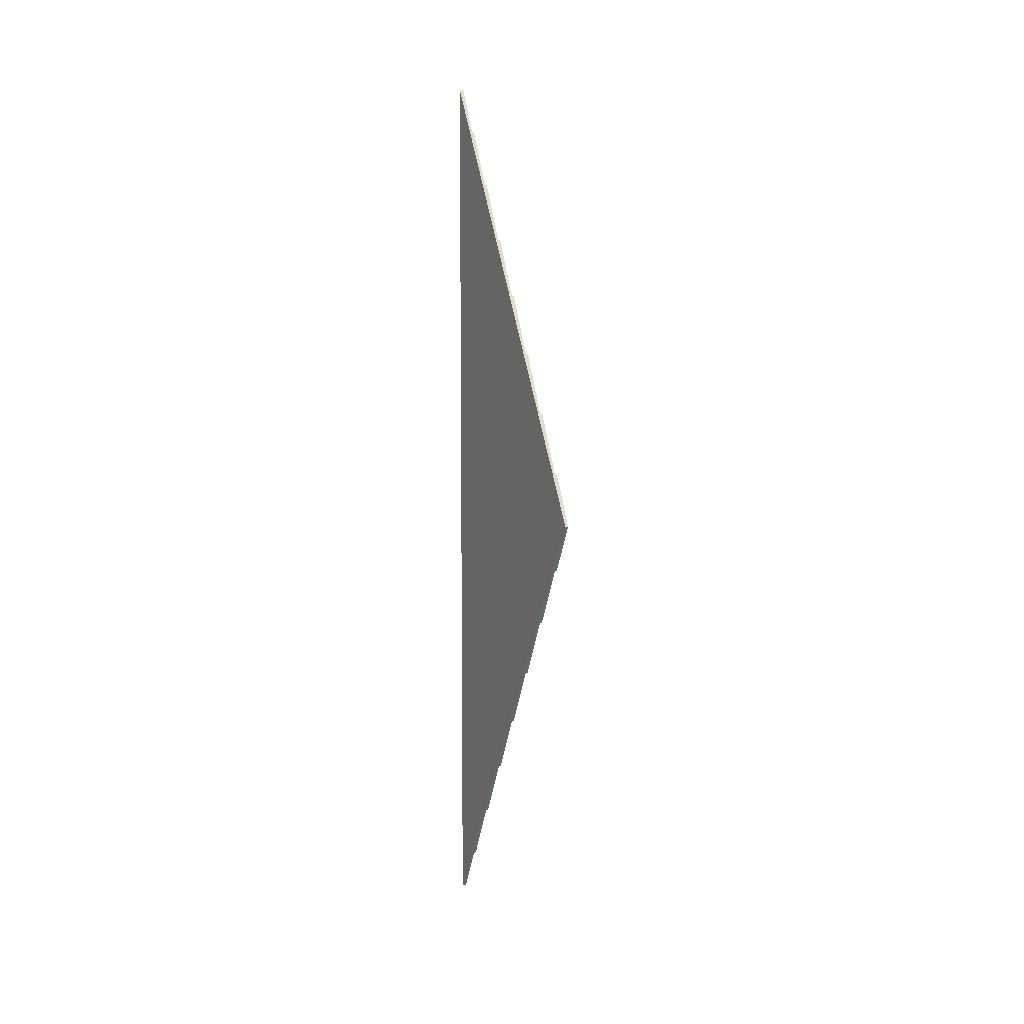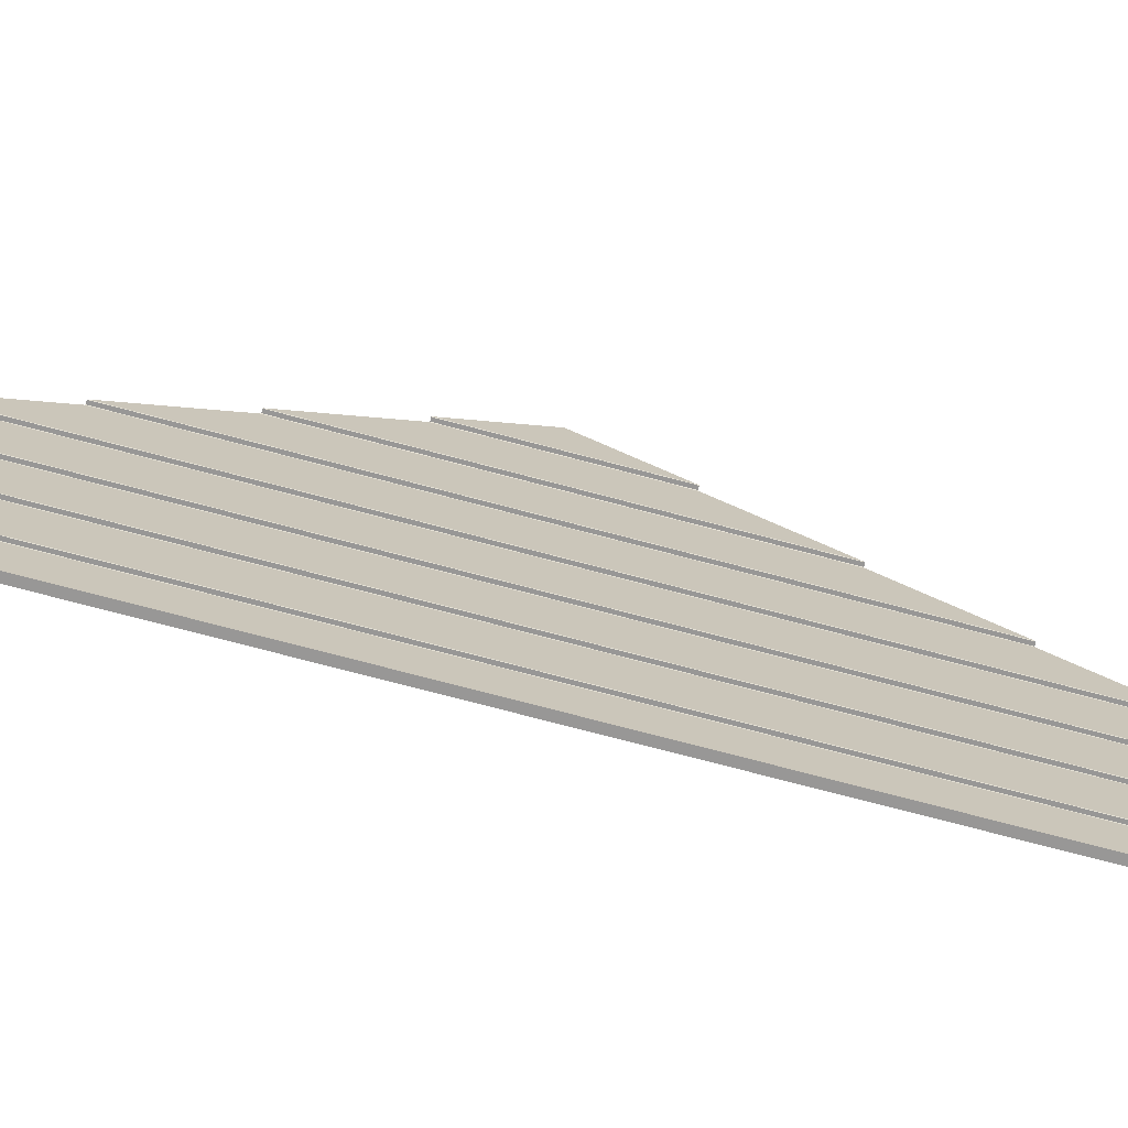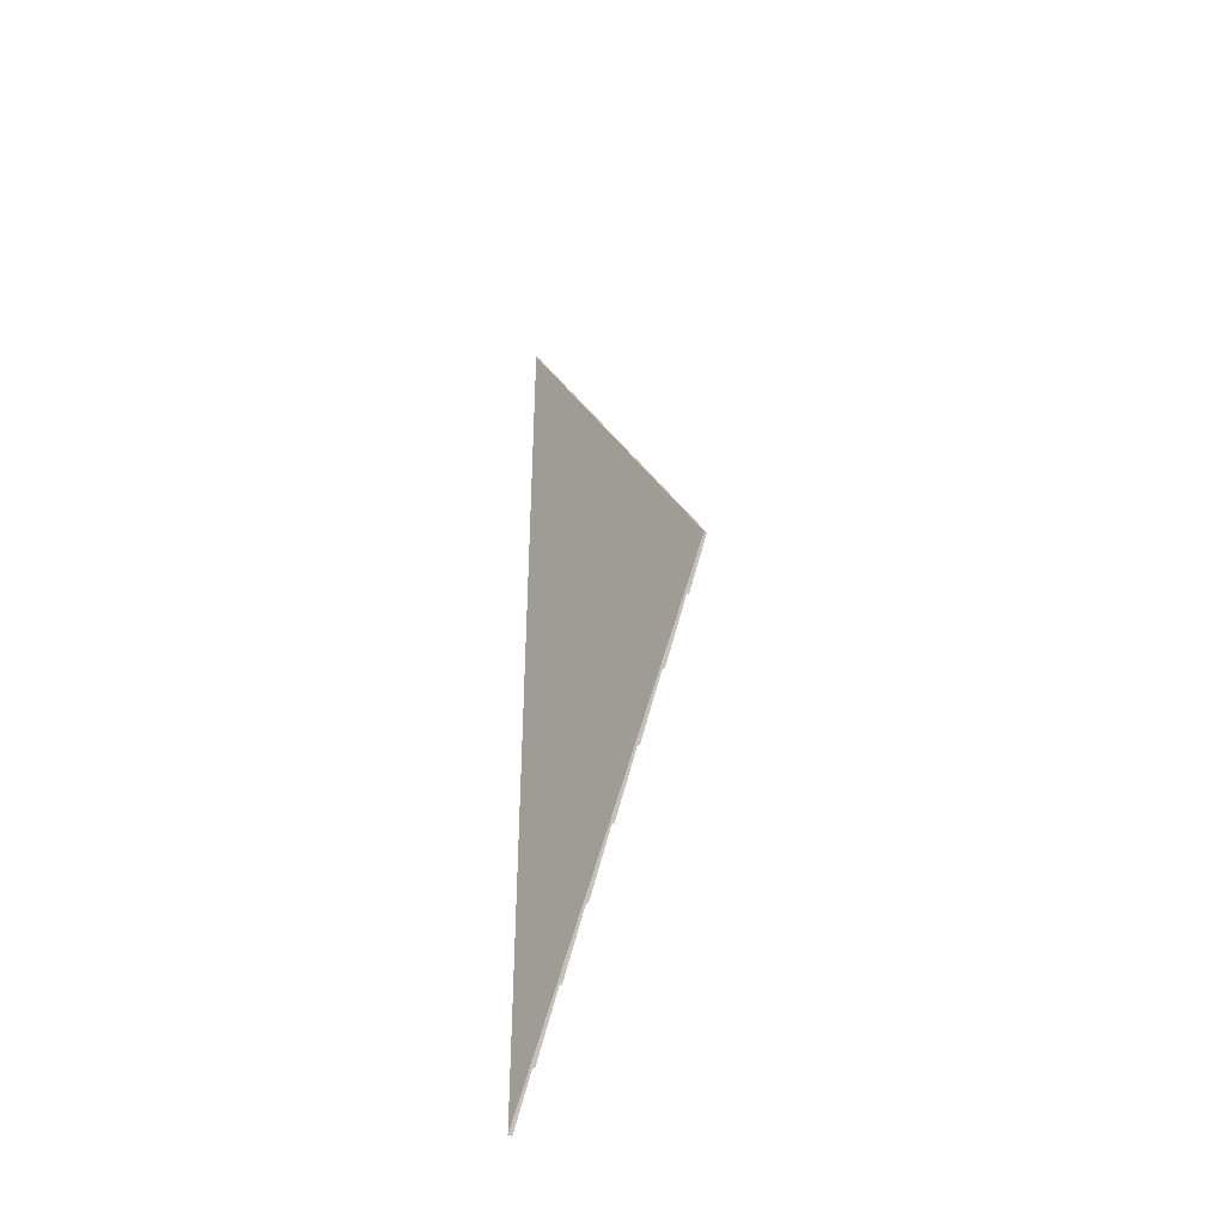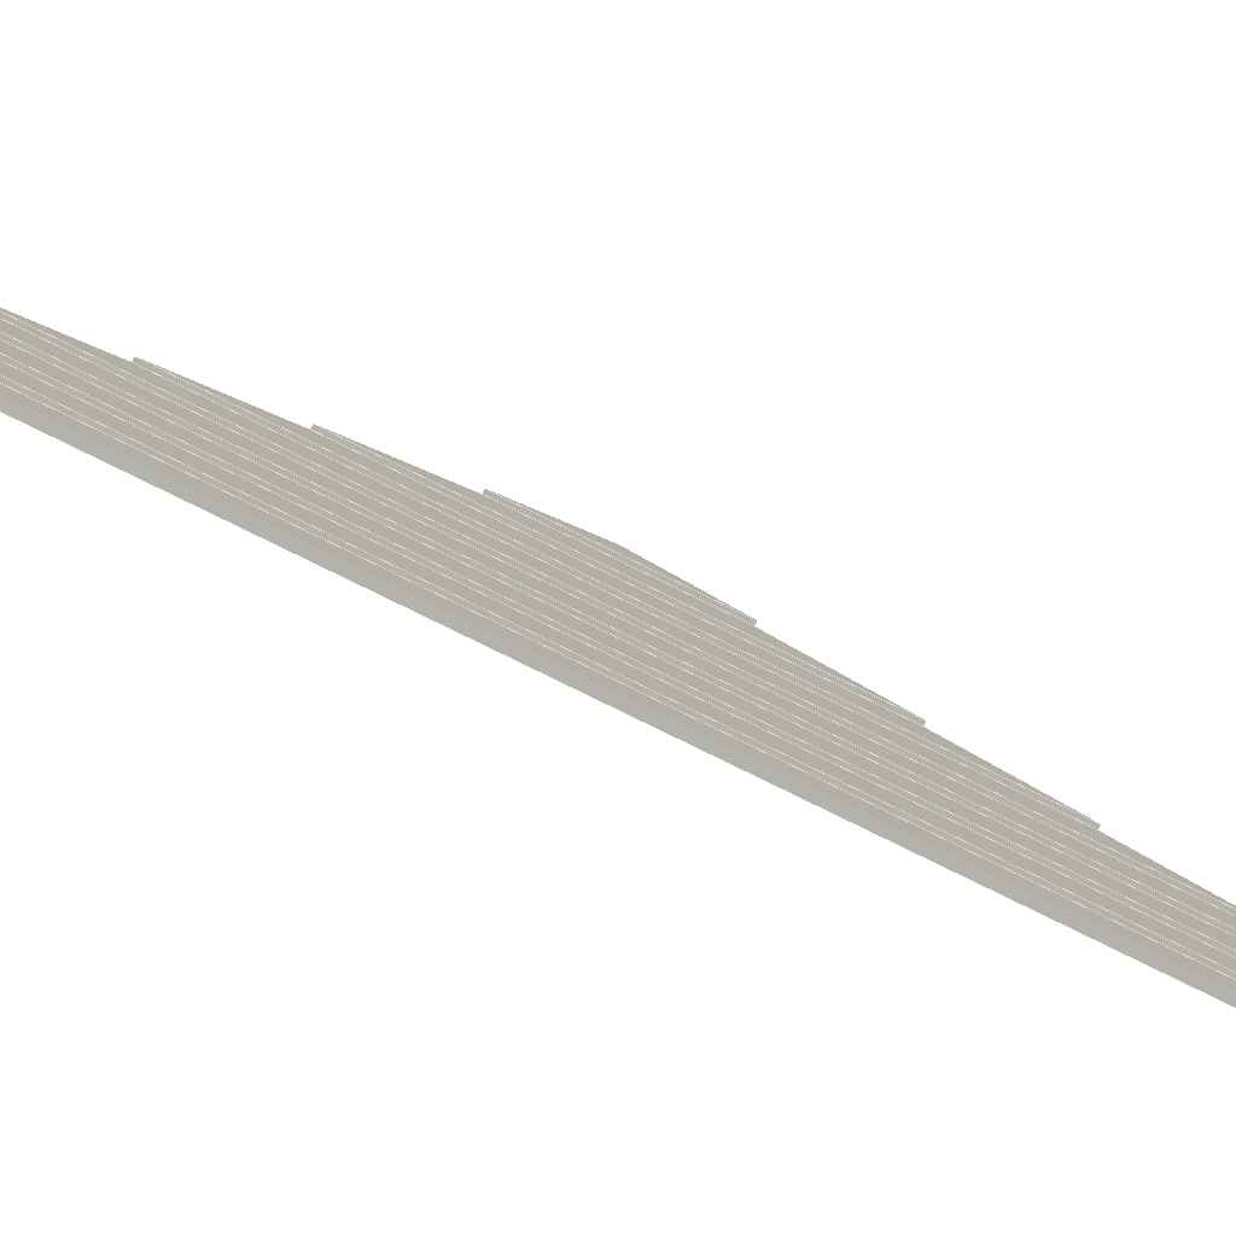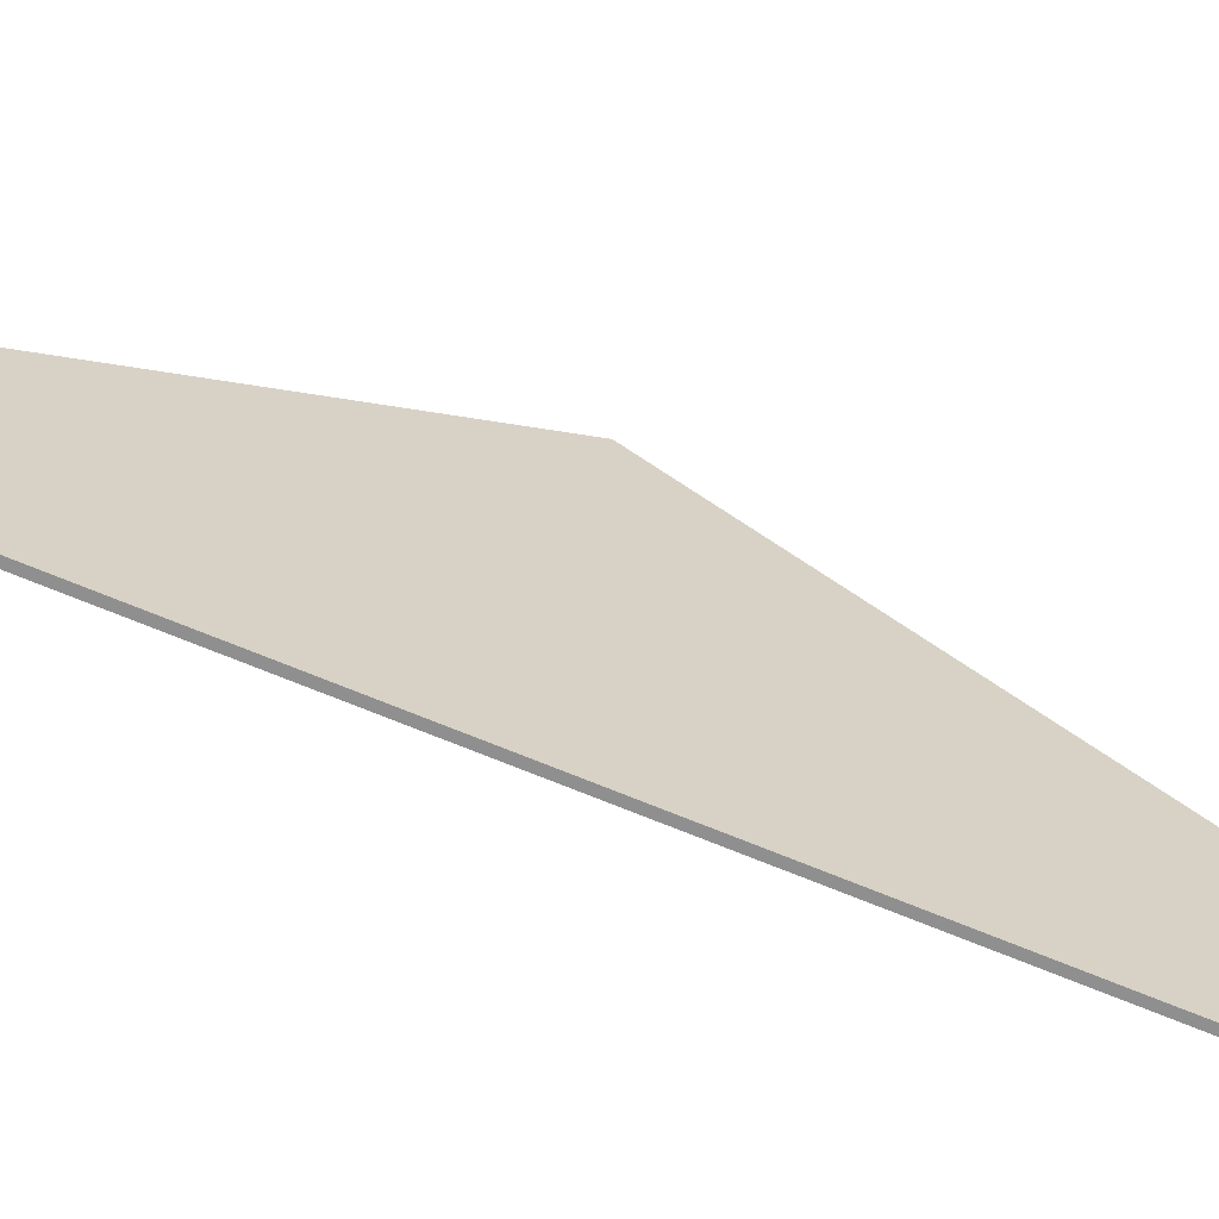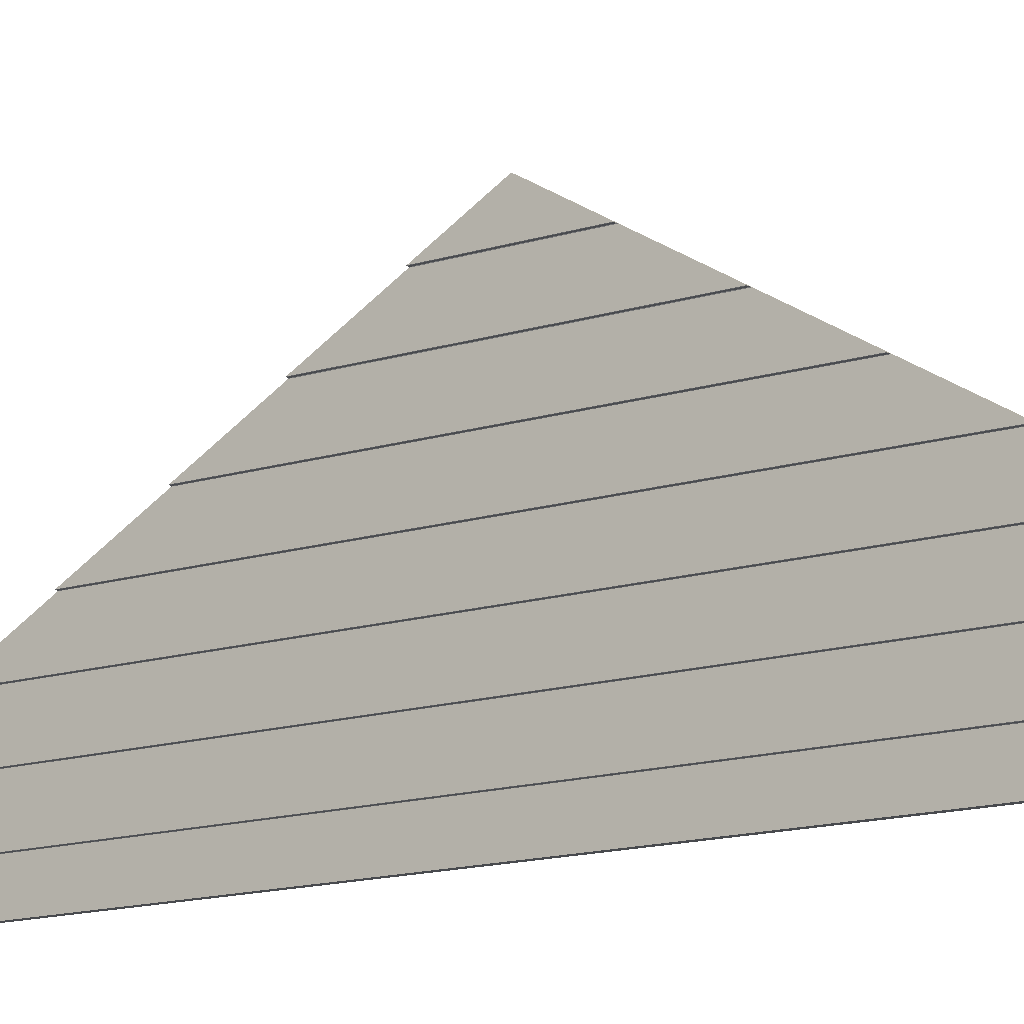
<metadata>
{"format":"obj","ext":"obj","renderer":"f3d","projection":"perspective","resolution":1024,"background":"white","views":[{"elev":7.1,"azim":155.0,"up":"+Z"},{"elev":-68.3,"azim":-105.3,"up":"+Y"},{"elev":-41.1,"azim":142.3,"up":"+Z"},{"elev":-79.6,"azim":-116.2,"up":"+Y"},{"elev":-65.4,"azim":66.8,"up":"+Y"},{"elev":-12.8,"azim":-52.4,"up":"+Y"}]}
</metadata>
<code>
o wall_triangle_potdeksel_5000
v -0.04829 1.193 -0
v -0.04875 1.194 -0
v -0.03841 1.193 -0
v -0.04875 0.831 -0
v -0.02382 0.4684 -0
v -0.04828 0.8305 -0
v -0.04782 0.6488 -0
v -0.03841 0.4676 -0
v -0.03794 1.011 -0
v -0.03841 0.6488 -0
v -0.02382 0.8313 -0
v -0.04782 1.011 -0
v -0.04828 0.4681 -0
v -0.04782 0.2864 -0
v -0.03794 0.6483 -0
v -0.03841 0.83 -0
v -0.04875 1.012 -0
v -0.04875 0.4686 -0
v -0.04829 1.012 -0
v -0.02381 0.2874 -0
v -0.04782 0.83 -0
v -0.03794 0.8295 -0
v -0.04782 1.193 -0
v -0.03748 0.829 -0
v -0.04828 0.2869 -0
v -0.03747 0.6478 -0
v -0.03841 1.011 -0
v -0.02381 0.6495 -0
v -0.04828 0.6493 -0
v -0.04875 0.6498 -0
v -0.04782 0.4676 -0
v -0.03841 0.2864 -0
v -0.03794 1.192 -0
v -0.03748 1.191 -0
v -0.03794 0.2859 -0
v -0.03748 0.4666 -0
v -0.02382 1.012 -0
v -0.03794 0.4671 -0
v -0.02382 1.375 -0
v -0.04875 0.2874 -0
v -0.03841 1.374 -0
v -0.03747 1.01 -0
v -0.04782 1.374 -0
v -0.04875 1.375 -0
v -0.04829 1.375 -0
v -0.02382 1.194 -0
v -0.03748 1.373 -0
v -0.03794 1.374 -0
v -0.03748 0.2854 -0
v -0.02382 1.194 -0.5724
v -0.04875 0.831 -1.201
v -0.03794 1.192 -0.5752
v -0.04875 1.012 -0.8868
v -0.03747 0.6478 -1.518
v -0.04829 1.012 -0.8876
v -0.04782 0.83 -1.202
v -0.02382 0.4684 -1.829
v -0.03794 0.2859 -2.145
v -0.03748 0.2854 -2.146
v -0.03794 1.374 -0.2608
v -0.04875 1.194 -0.5724
v -0.04782 0.4676 -1.83
v -0.04875 0.4686 -1.828
v -0.04782 1.193 -0.5741
v -0.03841 0.83 -1.202
v -0.03841 1.011 -0.8885
v -0.02381 0.2874 -2.142
v -0.04875 1.375 -0.258
v -0.03748 0.4666 -1.832
v -0.04782 1.011 -0.8885
v -0.03748 0.829 -1.204
v -0.03938 1.524 -0
v -0.02381 0.1422 -0
v -0.02382 1.012 -0.8868
v -0.04828 0.8305 -1.202
v -0.02382 1.524 -0
v -0.04782 1.374 -0.2597
v -0.03794 1.011 -0.8894
v -0.03748 1.373 -0.2619
v -0.04829 1.193 -0.5732
v -0.03841 0.6488 -1.516
v -0.02382 0.8313 -1.2
v -0.03841 0.4676 -1.83
v -0.02382 1.375 -0.258
v -0.04782 0.6488 -1.516
v -0.03748 1.191 -0.5763
v -0.04648 0.1422 -0
v -0.03794 0.6483 -1.517
v -0.04829 1.375 -0.2588
v -0.04828 0.2869 -2.143
v -0.02381 0.6495 -1.515
v -0.03841 0.2864 -2.144
v -0.03841 1.193 -0.5741
v -0.04782 0.2864 -2.144
v -0.04828 0.4681 -1.829
v -0.04875 0.2874 -2.142
v -0.03841 1.374 -0.2597
v -0.03747 1.01 -0.8902
v -0.04875 0.6498 -1.515
v -0.03794 0.4671 -1.831
v -0.04828 0.6493 -1.515
v -0.03794 0.8295 -1.203
v -0.02381 0.1422 -2.394
v -0.04648 0.1422 -2.394
v -0.02382 1.194 0.5724
v -0.04875 0.831 1.201
v -0.03794 1.192 0.5752
v -0.04875 1.012 0.8868
v -0.03747 0.6478 1.518
v -0.04829 1.012 0.8876
v -0.04782 0.83 1.202
v -0.02382 0.4684 1.829
v -0.03794 0.2859 2.145
v -0.03748 0.2854 2.146
v -0.03794 1.374 0.2608
v -0.04875 1.194 0.5724
v -0.04782 0.4676 1.83
v -0.04875 0.4686 1.828
v -0.04782 1.193 0.5741
v -0.03841 0.83 1.202
v -0.03841 1.011 0.8885
v -0.02381 0.2874 2.142
v -0.04875 1.375 0.258
v -0.03748 0.4666 1.832
v -0.04782 1.011 0.8885
v -0.03748 0.829 1.204
v -0.02382 1.012 0.8868
v -0.04828 0.8305 1.202
v -0.04782 1.374 0.2597
v -0.03794 1.011 0.8894
v -0.03748 1.373 0.2619
v -0.04829 1.193 0.5732
v -0.03841 0.6488 1.516
v -0.02382 0.8313 1.2
v -0.03841 0.4676 1.83
v -0.02382 1.375 0.258
v -0.04782 0.6488 1.516
v -0.03748 1.191 0.5763
v -0.03794 0.6483 1.517
v -0.04829 1.375 0.2588
v -0.04828 0.2869 2.143
v -0.02381 0.6495 1.515
v -0.03841 0.2864 2.144
v -0.03841 1.193 0.5741
v -0.04782 0.2864 2.144
v -0.04828 0.4681 1.829
v -0.04875 0.2874 2.142
v -0.03841 1.374 0.2597
v -0.03747 1.01 0.8902
v -0.04875 0.6498 1.515
v -0.03794 0.4671 1.831
v -0.04828 0.6493 1.515
v -0.03794 0.8295 1.203
v -0.02381 0.1422 2.394
v -0.04648 0.1422 2.394
f 15 88 54 26
f 20 73 103 67
f 9 78 98 42
f 32 92 58 35
f 97 84 79 60
f 10 81 88 15
f 13 95 62 31
f 63 83 62 95
f 8 31 62 83
f 52 93 50 86
f 57 69 100 83
f 34 86 53 17
f 27 66 78 9
f 82 71 102 65
f 28 5 57 91
f 38 100 69 36
f 91 54 88 81
f 2 61 80 1
f 14 94 92 32
f 63 54 91 57 83
f 22 102 71 24
f 11 28 91 82
f 96 92 94 90
f 8 83 100 38
f 26 54 63 18
f 99 81 85 101
f 37 11 82 74
f 33 52 86 34
f 10 7 85 81
f 16 65 102 22
f 75 51 65 56
f 16 21 56 65
f 25 90 94 14
f 24 71 99 30
f 48 60 79 47
f 3 93 52 33
f 12 70 66 27
f 78 66 74 98
f 29 101 85 7
f 84 97 68 72 76
f 40 96 90 25
f 4 51 75 6
f 53 86 50 74 66
f 47 79 61 2
f 80 61 93 64
f 82 65 51 98 74
f 6 75 56 21
f 46 37 74 50
f 1 80 64 23
f 39 46 50 84
f 43 77 97 41
f 19 55 70 12
f 44 68 89 45
f 30 99 101 29
f 35 58 59 49
f 23 64 93 3
f 42 98 51 4
f 18 63 95 13
f 45 89 77 43
f 36 69 96 40
f 49 59 104 87
f 41 97 60 48
f 84 50 93 61 79
f 17 53 55 19
f 5 20 67 57
f 84 76 39
f 99 71 82 91 81
f 55 53 66 70
f 68 44 72
f 68 97 77 89
f 96 69 57 67 92
f 92 67 59 58
f 67 103 104 59
f 103 73 87 104
f 15 26 109 139
f 20 122 154 73
f 9 42 149 130
f 32 35 113 143
f 148 115 131 136
f 10 15 139 133
f 13 31 117 146
f 118 146 117 135
f 8 135 117 31
f 107 138 105 144
f 112 135 151 124
f 34 17 108 138
f 27 9 130 121
f 134 120 153 126
f 28 142 112 5
f 38 36 124 151
f 142 133 139 109
f 2 1 132 116
f 14 32 143 145
f 118 135 112 142 109
f 22 24 126 153
f 11 134 142 28
f 147 141 145 143
f 8 38 151 135
f 26 18 118 109
f 150 152 137 133
f 37 127 134 11
f 33 34 138 107
f 10 133 137 7
f 16 22 153 120
f 128 111 120 106
f 16 120 111 21
f 25 14 145 141
f 24 30 150 126
f 48 47 131 115
f 3 33 107 144
f 12 27 121 125
f 130 149 127 121
f 29 7 137 152
f 136 76 72 123 148
f 40 25 141 147
f 4 6 128 106
f 108 121 127 105 138
f 47 2 116 131
f 132 119 144 116
f 134 127 149 106 120
f 6 21 111 128
f 46 105 127 37
f 1 23 119 132
f 39 136 105 46
f 43 41 148 129
f 19 12 125 110
f 44 45 140 123
f 30 29 152 150
f 35 49 114 113
f 23 3 144 119
f 42 4 106 149
f 18 13 146 118
f 45 43 129 140
f 36 40 147 124
f 49 87 155 114
f 41 48 115 148
f 136 131 116 144 105
f 17 19 110 108
f 5 112 122 20
f 136 39 76
f 150 133 142 134 126
f 110 125 121 108
f 123 72 44
f 123 140 129 148
f 147 143 122 112 124
f 143 113 114 122
f 122 114 155 154
f 154 155 87 73

</code>
